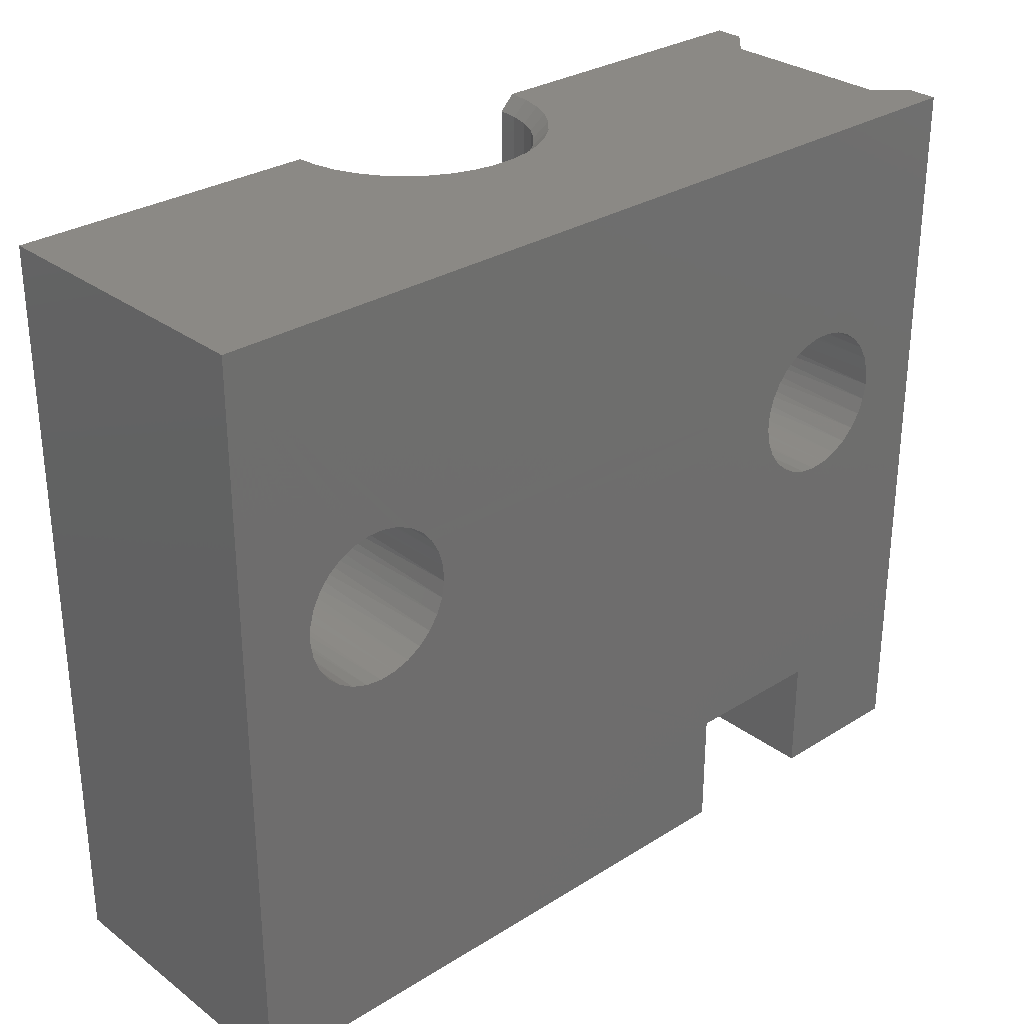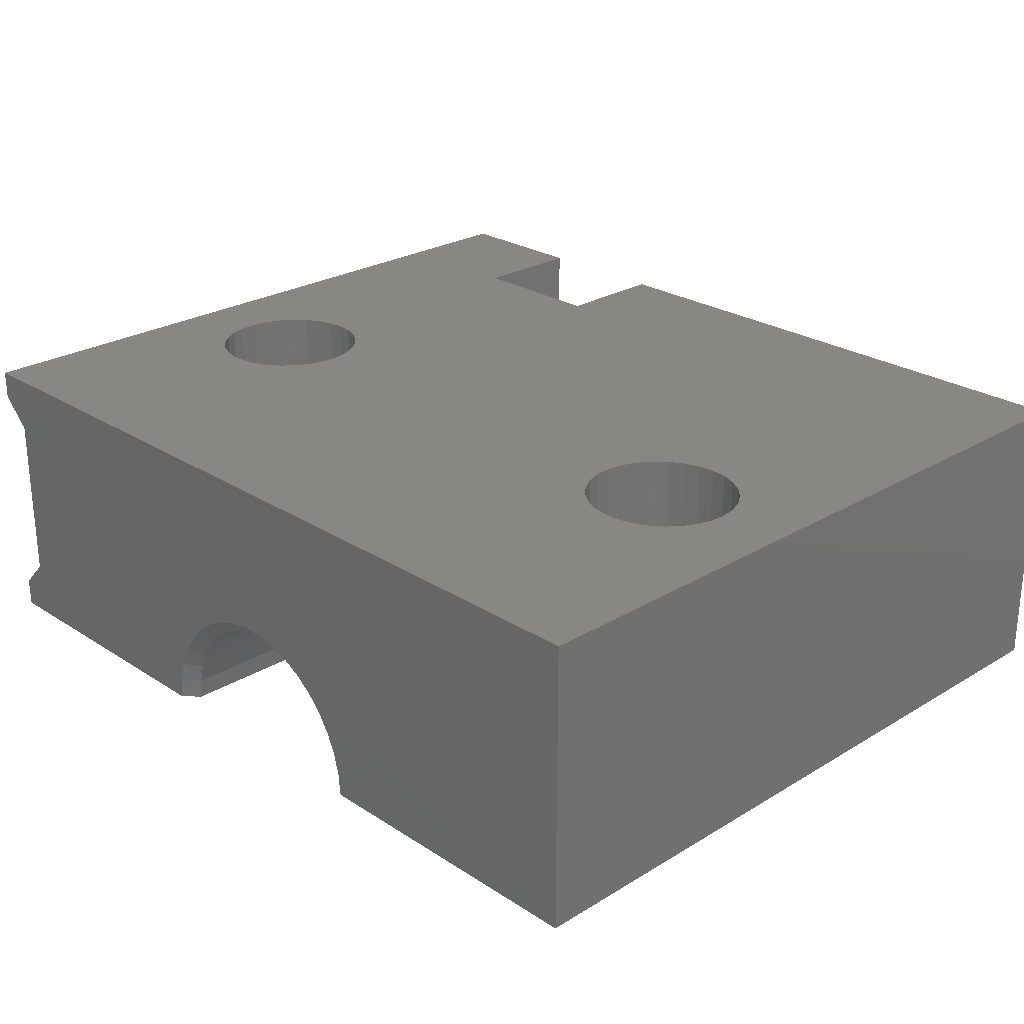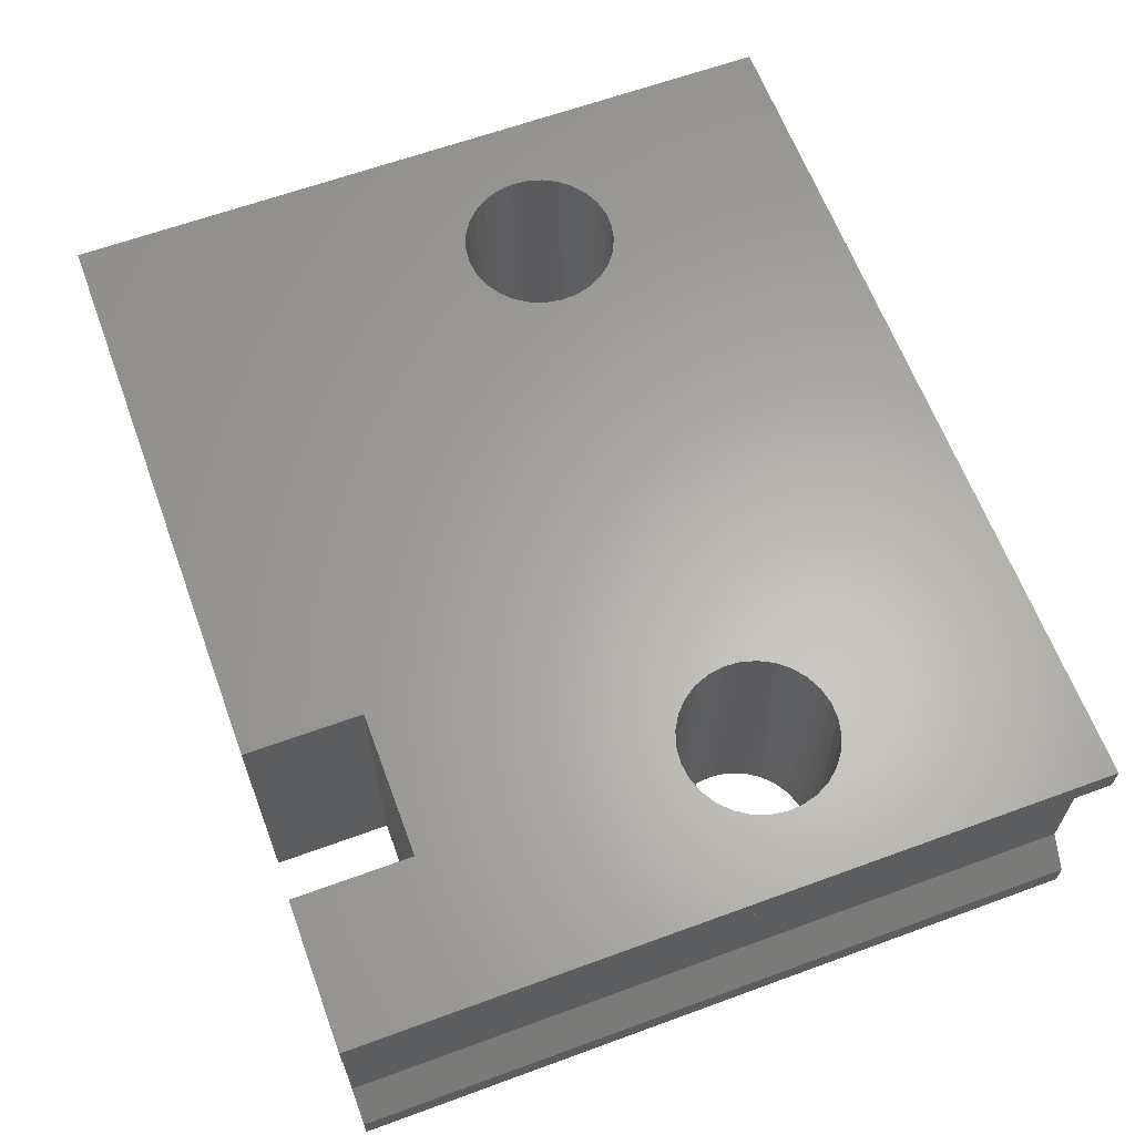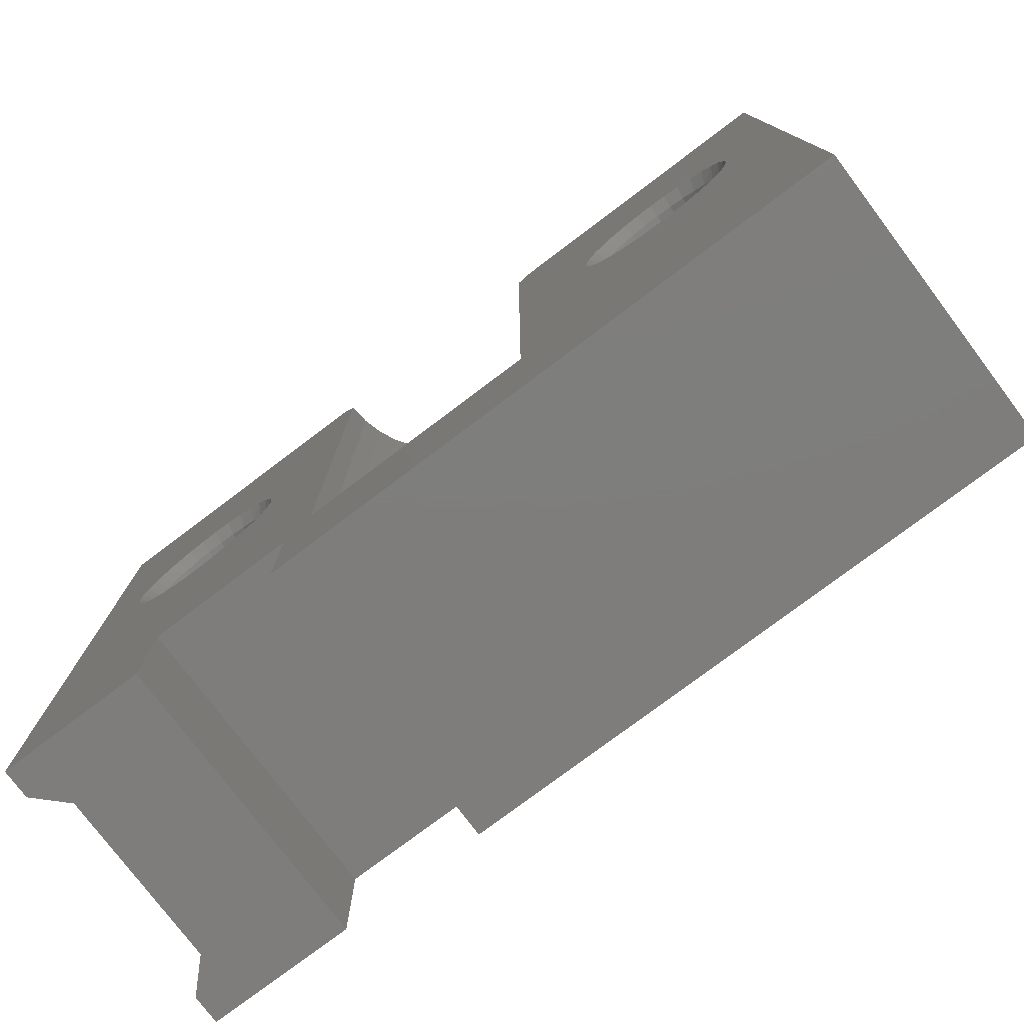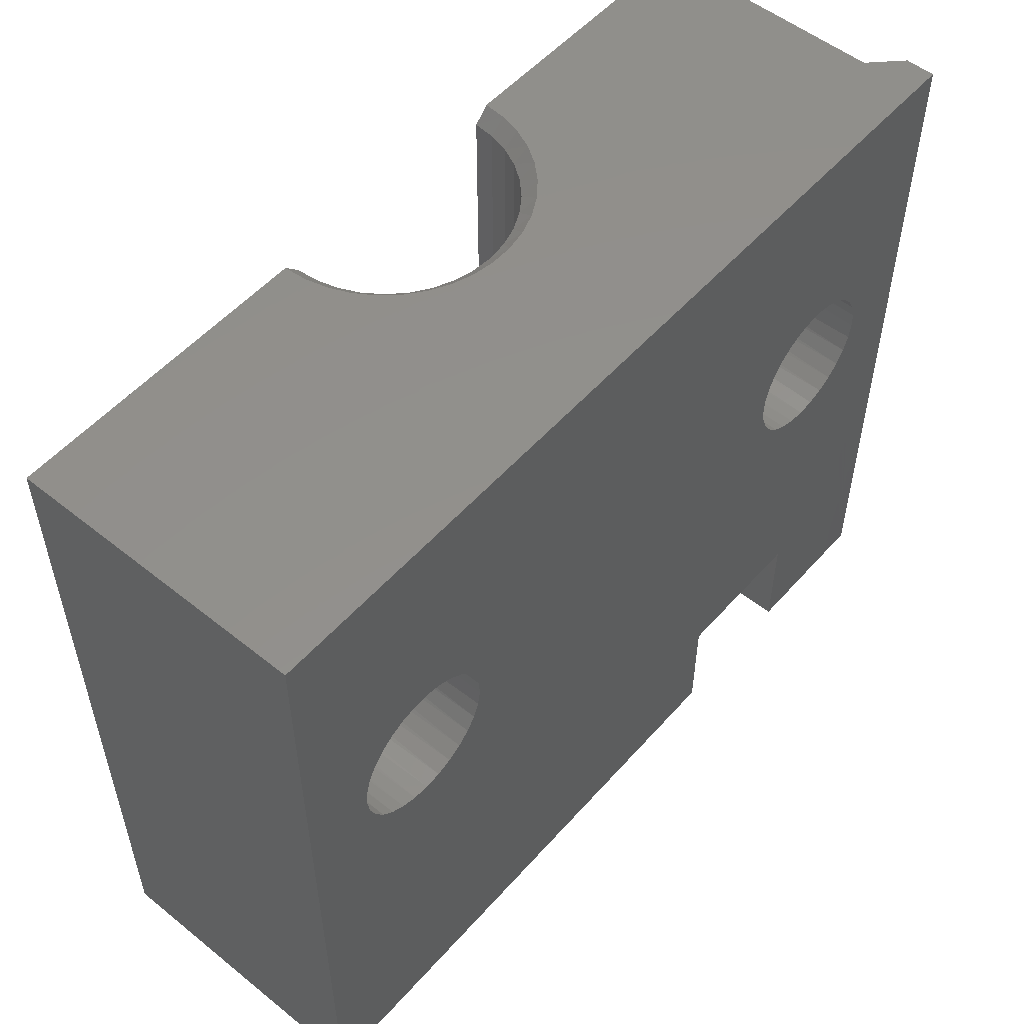
<metadata>
{"format":"stl","ext":"stl","renderer":"f3d","projection":"perspective","resolution":1024,"background":"white","views":[{"elev":29.7,"azim":-42.5,"up":"+Y"},{"elev":25.4,"azim":-134.1,"up":"+Z"},{"elev":63.1,"azim":69.7,"up":"+Z"},{"elev":-77.4,"azim":-143.0,"up":"+Y"},{"elev":53.6,"azim":-49.5,"up":"+Y"}]}
</metadata>
<code>
# stl→obj: 206 verts, 558 faces
v 3874 1107 556.3
v 3873 1107 556.3
v 3874 1107 557.1
v 3873 1107 557.1
v 3874 1107 557.8
v 3873 1107 557.7
v 3873 1107 558.5
v 3873 1107 558.4
v 3873 1107 559.2
v 3873 1107 559
v 3872 1107 559.7
v 3872 1107 559.5
v 3872 1107 560.2
v 3871 1107 559.9
v 3871 1107 560.6
v 3871 1107 560.2
v 3871 1107 560.8
v 3870 1107 560.4
v 3870 1107 560.9
v 3869 1107 560.4
v 3869 1107 560.9
v 3868 1107 560.8
v 3868 1107 560.2
v 3868 1107 560.6
v 3867 1107 559.9
v 3867 1107 560.2
v 3867 1107 559.5
v 3866 1107 559.7
v 3866 1107 559
v 3866 1107 559.2
v 3866 1107 558.4
v 3865 1107 558.5
v 3866 1107 557.7
v 3865 1107 557.8
v 3865 1107 557.1
v 3865 1107 556.3
v 3879 1100 556.3
v 3884 1107 556.3
v 3880 1100 556.3
v 3881 1100 556.3
v 3882 1099 556.3
v 3882 1098 556.3
v 3882 1097 556.3
v 3884 1082 556.3
v 3882 1096 556.3
v 3882 1095 556.3
v 3881 1095 556.3
v 3879 1086 556.3
v 3880 1094 556.3
v 3879 1094 556.3
v 3878 1094 556.3
v 3873 1087 556.3
v 3878 1095 556.3
v 3877 1095 556.3
v 3877 1096 556.3
v 3876 1097 556.3
v 3876 1098 556.3
v 3877 1098 556.3
v 3877 1099 556.3
v 3878 1100 556.3
v 3859 1100 556.3
v 3854 1107 556.3
v 3860 1100 556.3
v 3861 1100 556.3
v 3862 1099 556.3
v 3862 1098 556.3
v 3862 1097 556.3
v 3865 1087 556.3
v 3862 1096 556.3
v 3862 1095 556.3
v 3861 1095 556.3
v 3860 1094 556.3
v 3859 1094 556.3
v 3854 1082 556.3
v 3858 1094 556.3
v 3858 1095 556.3
v 3857 1095 556.3
v 3857 1096 556.3
v 3856 1097 556.3
v 3856 1098 556.3
v 3857 1098 556.3
v 3857 1099 556.3
v 3858 1100 556.3
v 3874 1086 556.3
v 3874 1082 556.3
v 3879 1082 556.3
v 3865 1097 557.1
v 3866 1097 557.7
v 3866 1097 558.4
v 3866 1097 559
v 3867 1097 559.5
v 3867 1097 559.9
v 3868 1097 560.2
v 3869 1097 560.4
v 3870 1097 560.4
v 3871 1097 560.2
v 3871 1097 559.9
v 3872 1097 559.5
v 3873 1097 559
v 3873 1097 558.4
v 3873 1097 557.7
v 3873 1097 557.1
v 3873 1087 557.1
v 3873 1087 557.7
v 3873 1087 558.4
v 3873 1087 559
v 3872 1087 559.5
v 3871 1087 559.9
v 3871 1087 560.2
v 3870 1087 560.4
v 3869 1087 560.4
v 3868 1087 560.2
v 3867 1087 559.9
v 3867 1087 559.5
v 3866 1087 559
v 3866 1087 558.4
v 3866 1087 557.7
v 3865 1087 557.1
v 3884 1107 557.3
v 3883 1107 558.3
v 3883 1107 564.3
v 3854 1107 566.3
v 3884 1107 566.3
v 3884 1107 565.3
v 3880 1095 566.3
v 3879 1095 566.3
v 3879 1086 566.3
v 3874 1086 566.3
v 3878 1095 566.3
v 3877 1096 566.3
v 3862 1096 566.3
v 3862 1097 566.3
v 3877 1097 566.3
v 3862 1098 566.3
v 3877 1098 566.3
v 3862 1099 566.3
v 3877 1099 566.3
v 3861 1099 566.3
v 3878 1099 566.3
v 3861 1100 566.3
v 3878 1100 566.3
v 3879 1100 566.3
v 3880 1100 566.3
v 3881 1100 566.3
v 3881 1099 566.3
v 3882 1099 566.3
v 3882 1098 566.3
v 3882 1097 566.3
v 3884 1082 566.3
v 3882 1096 566.3
v 3881 1096 566.3
v 3881 1095 566.3
v 3860 1095 566.3
v 3859 1095 566.3
v 3854 1082 566.3
v 3858 1095 566.3
v 3857 1096 566.3
v 3857 1097 566.3
v 3857 1098 566.3
v 3857 1099 566.3
v 3858 1099 566.3
v 3858 1100 566.3
v 3859 1100 566.3
v 3860 1100 566.3
v 3861 1096 566.3
v 3861 1095 566.3
v 3874 1082 566.3
v 3879 1082 566.3
v 3884 1082 565.3
v 3884 1082 557.3
v 3883 1082 558.3
v 3883 1082 564.3
v 3860 1095 556.7
v 3859 1095 556.7
v 3858 1095 556.7
v 3857 1096 556.7
v 3857 1097 556.7
v 3857 1098 556.7
v 3857 1099 556.7
v 3858 1099 556.7
v 3858 1100 556.7
v 3859 1100 556.7
v 3860 1100 556.7
v 3861 1099 556.7
v 3862 1099 556.7
v 3862 1098 556.7
v 3862 1097 556.7
v 3862 1096 556.7
v 3861 1095 556.7
v 3880 1095 556.7
v 3879 1095 556.7
v 3878 1095 556.7
v 3877 1096 556.7
v 3877 1097 556.7
v 3877 1098 556.7
v 3877 1099 556.7
v 3878 1099 556.7
v 3878 1100 556.7
v 3879 1100 556.7
v 3880 1100 556.7
v 3881 1099 556.7
v 3882 1099 556.7
v 3882 1098 556.7
v 3882 1097 556.7
v 3882 1096 556.7
v 3881 1095 556.7
f 1 2 3
f 3 2 4
f 3 4 5
f 5 4 6
f 5 6 7
f 7 6 8
f 7 8 9
f 9 8 10
f 9 10 11
f 11 10 12
f 11 12 13
f 13 12 14
f 13 14 15
f 15 14 16
f 15 16 17
f 17 16 18
f 17 18 19
f 19 18 20
f 19 20 21
f 21 20 20
f 21 20 22
f 22 20 23
f 22 23 24
f 24 23 25
f 24 25 26
f 26 25 27
f 26 27 28
f 28 27 29
f 28 29 30
f 30 29 31
f 30 31 32
f 32 31 33
f 32 33 34
f 34 33 35
f 34 35 35
f 35 35 36
f 35 36 36
f 37 1 37
f 37 1 38
f 37 38 39
f 39 38 40
f 40 38 40
f 40 38 41
f 41 38 41
f 41 38 42
f 42 38 42
f 42 38 43
f 43 38 44
f 43 44 43
f 43 44 45
f 45 44 46
f 46 44 47
f 47 44 48
f 47 48 47
f 47 48 49
f 49 48 49
f 49 48 50
f 50 48 51
f 51 48 52
f 51 52 53
f 53 52 54
f 54 52 54
f 54 52 55
f 55 52 56
f 56 52 56
f 56 52 2
f 56 2 57
f 57 2 58
f 58 2 59
f 59 2 59
f 59 2 60
f 60 2 60
f 60 2 37
f 37 2 1
f 61 62 61
f 61 62 36
f 61 36 63
f 63 36 36
f 63 36 64
f 64 36 64
f 64 36 65
f 65 36 65
f 65 36 66
f 66 36 66
f 66 36 67
f 67 36 68
f 67 68 67
f 67 68 69
f 69 68 70
f 70 68 71
f 71 68 71
f 71 68 72
f 72 68 72
f 72 68 73
f 73 68 74
f 73 74 75
f 75 74 76
f 76 74 77
f 77 74 77
f 77 74 78
f 78 74 79
f 79 74 79
f 79 74 62
f 79 62 80
f 80 62 81
f 81 62 82
f 82 62 82
f 82 62 83
f 83 62 83
f 83 62 61
f 52 84 68
f 68 84 85
f 68 85 74
f 44 86 48
f 48 84 52
f 68 36 87
f 87 36 35
f 87 35 88
f 88 35 33
f 88 33 89
f 89 33 31
f 89 31 90
f 90 31 29
f 90 29 91
f 91 29 27
f 91 27 92
f 92 27 25
f 92 25 93
f 93 25 23
f 93 23 94
f 94 23 20
f 94 20 94
f 94 20 20
f 94 20 95
f 95 20 18
f 95 18 96
f 96 18 16
f 96 16 97
f 97 16 14
f 97 14 98
f 98 14 12
f 98 12 99
f 99 12 10
f 99 10 100
f 100 10 8
f 100 8 101
f 101 8 6
f 101 6 102
f 102 6 4
f 102 4 2
f 2 52 102
f 102 52 103
f 102 103 101
f 101 103 104
f 101 104 100
f 100 104 105
f 100 105 99
f 99 105 106
f 99 106 98
f 98 106 107
f 98 107 97
f 97 107 108
f 97 108 96
f 96 108 109
f 96 109 95
f 95 109 110
f 95 110 94
f 94 110 111
f 94 111 94
f 94 111 111
f 94 111 93
f 93 111 112
f 93 112 92
f 92 112 113
f 92 113 91
f 91 113 114
f 91 114 90
f 90 114 115
f 90 115 89
f 89 115 116
f 89 116 88
f 88 116 117
f 88 117 87
f 87 117 118
f 87 118 68
f 1 3 38
f 38 3 119
f 119 3 120
f 120 3 5
f 120 5 7
f 7 9 120
f 120 9 11
f 120 11 13
f 120 13 121
f 121 13 15
f 121 15 17
f 17 19 121
f 121 19 21
f 121 21 122
f 122 21 22
f 122 22 24
f 24 26 122
f 122 26 28
f 122 28 62
f 62 28 30
f 62 30 32
f 32 34 62
f 62 34 35
f 62 35 36
f 122 123 121
f 121 123 124
f 125 126 127
f 127 126 126
f 127 126 128
f 128 126 129
f 128 129 129
f 129 130 128
f 128 130 130
f 128 130 131
f 131 130 132
f 132 130 133
f 132 133 132
f 132 133 133
f 132 133 134
f 134 133 135
f 134 135 134
f 134 135 135
f 134 135 136
f 136 135 137
f 136 137 138
f 138 137 139
f 138 139 140
f 140 139 141
f 140 141 122
f 122 141 123
f 123 141 142
f 123 142 142
f 142 143 123
f 123 143 143
f 123 143 144
f 144 145 123
f 123 145 146
f 123 146 147
f 147 147 123
f 123 147 148
f 123 148 149
f 149 148 148
f 149 148 150
f 150 151 149
f 149 151 152
f 149 152 127
f 127 152 125
f 127 125 125
f 153 154 155
f 155 154 154
f 155 154 156
f 156 156 155
f 155 156 157
f 155 157 157
f 157 158 155
f 155 158 158
f 155 158 122
f 122 158 159
f 122 159 159
f 159 160 122
f 122 160 161
f 122 161 162
f 162 163 122
f 122 163 163
f 122 163 164
f 164 164 122
f 122 164 140
f 131 165 128
f 128 165 166
f 128 166 153
f 153 153 128
f 128 153 155
f 128 155 167
f 168 149 127
f 167 155 85
f 85 155 74
f 155 122 74
f 74 122 62
f 123 149 124
f 124 149 169
f 52 68 103
f 103 68 118
f 103 118 104
f 104 118 117
f 104 117 105
f 105 117 116
f 105 116 106
f 106 116 115
f 106 115 107
f 107 115 114
f 107 114 108
f 108 114 113
f 108 113 109
f 109 113 112
f 109 112 110
f 110 112 111
f 110 111 111
f 119 120 170
f 170 120 171
f 121 124 172
f 172 124 169
f 171 120 172
f 172 120 121
f 119 170 38
f 38 170 44
f 169 149 172
f 172 149 168
f 172 168 86
f 172 86 171
f 171 86 44
f 171 44 170
f 168 127 86
f 86 127 48
f 127 128 48
f 48 128 84
f 128 167 84
f 84 167 85
f 153 173 154
f 154 173 174
f 154 174 154
f 154 174 174
f 154 174 156
f 156 174 175
f 156 175 156
f 156 175 175
f 156 175 157
f 157 175 176
f 157 176 157
f 157 176 176
f 157 176 158
f 158 176 177
f 158 177 158
f 158 177 177
f 158 177 159
f 159 177 178
f 159 178 159
f 159 178 179
f 159 179 160
f 160 179 179
f 160 179 161
f 161 179 180
f 161 180 162
f 162 180 181
f 162 181 163
f 163 181 182
f 163 182 163
f 163 182 182
f 163 182 164
f 164 182 183
f 164 183 164
f 164 183 183
f 164 183 140
f 140 183 184
f 140 184 138
f 138 184 184
f 138 184 136
f 136 184 185
f 136 185 134
f 134 185 186
f 134 186 134
f 134 186 187
f 134 187 132
f 132 187 187
f 132 187 132
f 132 187 188
f 132 188 131
f 131 188 188
f 131 188 165
f 165 188 189
f 165 189 166
f 166 189 189
f 166 189 153
f 153 189 173
f 153 173 153
f 153 173 173
f 125 190 126
f 126 190 191
f 126 191 126
f 126 191 191
f 126 191 129
f 129 191 192
f 129 192 129
f 129 192 192
f 129 192 130
f 130 192 193
f 130 193 130
f 130 193 193
f 130 193 133
f 133 193 194
f 133 194 133
f 133 194 194
f 133 194 135
f 135 194 195
f 135 195 135
f 135 195 196
f 135 196 137
f 137 196 196
f 137 196 139
f 139 196 197
f 139 197 141
f 141 197 198
f 141 198 142
f 142 198 199
f 142 199 142
f 142 199 199
f 142 199 143
f 143 199 200
f 143 200 143
f 143 200 200
f 143 200 144
f 144 200 201
f 144 201 145
f 145 201 201
f 145 201 146
f 146 201 202
f 146 202 147
f 147 202 203
f 147 203 147
f 147 203 204
f 147 204 148
f 148 204 204
f 148 204 148
f 148 204 205
f 148 205 150
f 150 205 205
f 150 205 151
f 151 205 206
f 151 206 152
f 152 206 206
f 152 206 125
f 125 206 190
f 125 190 125
f 125 190 190
f 199 37 199
f 199 37 37
f 199 37 39
f 37 199 60
f 60 199 198
f 60 198 60
f 60 198 197
f 60 197 59
f 59 197 196
f 59 196 59
f 59 196 196
f 59 196 58
f 58 196 195
f 58 195 57
f 57 195 194
f 57 194 56
f 56 194 194
f 56 194 56
f 56 194 193
f 56 193 55
f 55 193 193
f 55 193 54
f 54 193 192
f 54 192 54
f 54 192 192
f 54 192 53
f 53 192 191
f 53 191 51
f 51 191 191
f 51 191 50
f 50 191 190
f 50 190 49
f 49 190 49
f 49 190 190
f 49 190 47
f 47 190 206
f 47 206 47
f 47 206 206
f 47 206 46
f 46 206 205
f 46 205 45
f 45 205 205
f 45 205 43
f 43 205 204
f 43 204 43
f 43 204 204
f 43 204 42
f 42 204 203
f 42 203 42
f 42 203 202
f 42 202 41
f 41 202 201
f 41 201 41
f 41 201 201
f 41 201 40
f 40 201 200
f 40 200 40
f 40 200 200
f 40 200 39
f 39 200 199
f 182 61 182
f 182 61 61
f 182 61 63
f 61 182 83
f 83 182 181
f 83 181 83
f 83 181 180
f 83 180 82
f 82 180 179
f 82 179 82
f 82 179 179
f 82 179 81
f 81 179 178
f 81 178 80
f 80 178 177
f 80 177 79
f 79 177 177
f 79 177 79
f 79 177 176
f 79 176 78
f 78 176 176
f 78 176 77
f 77 176 175
f 77 175 77
f 77 175 175
f 77 175 76
f 76 175 174
f 76 174 75
f 75 174 174
f 75 174 73
f 73 174 173
f 73 173 72
f 72 173 72
f 72 173 173
f 72 173 71
f 71 173 189
f 71 189 71
f 71 189 189
f 71 189 70
f 70 189 188
f 70 188 69
f 69 188 188
f 69 188 67
f 67 188 187
f 67 187 67
f 67 187 187
f 67 187 66
f 66 187 186
f 66 186 66
f 66 186 185
f 66 185 65
f 65 185 184
f 65 184 65
f 65 184 184
f 65 184 64
f 64 184 183
f 64 183 64
f 64 183 183
f 64 183 63
f 63 183 182

</code>
